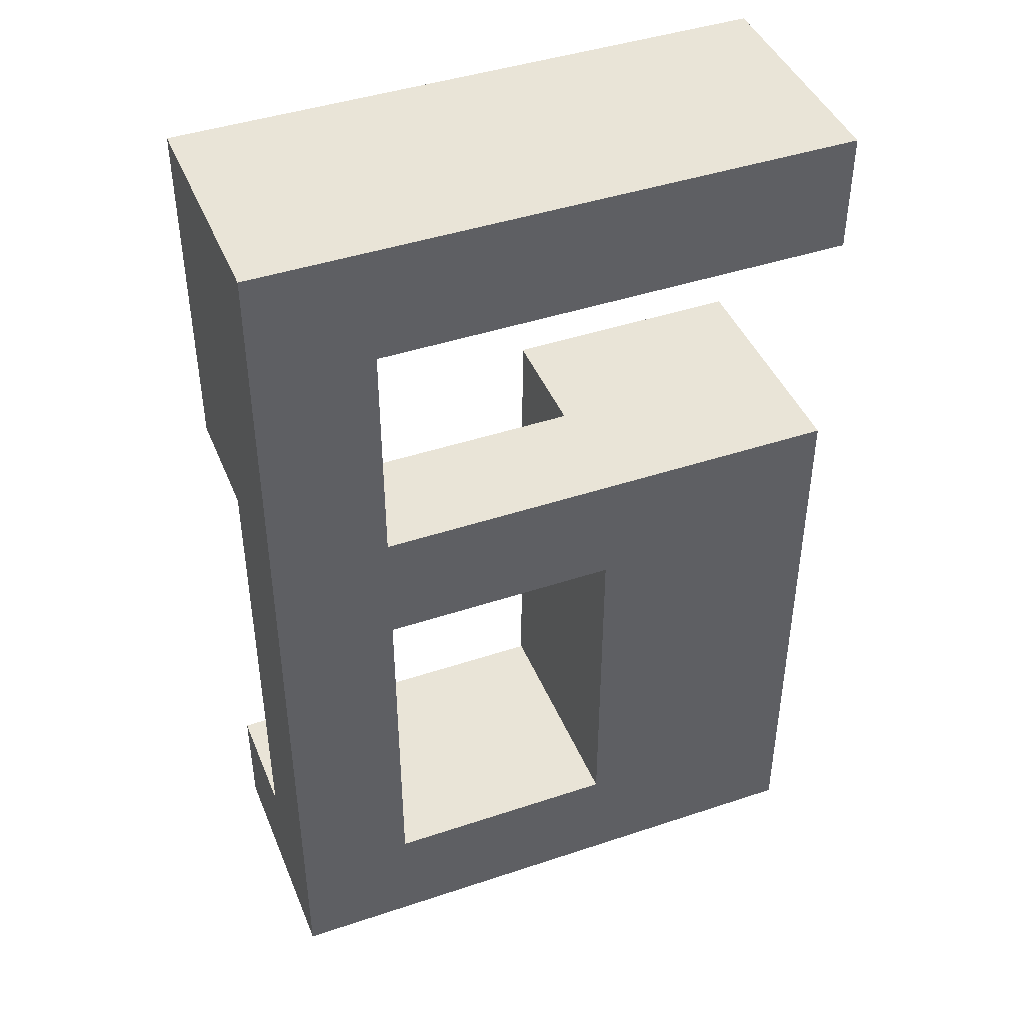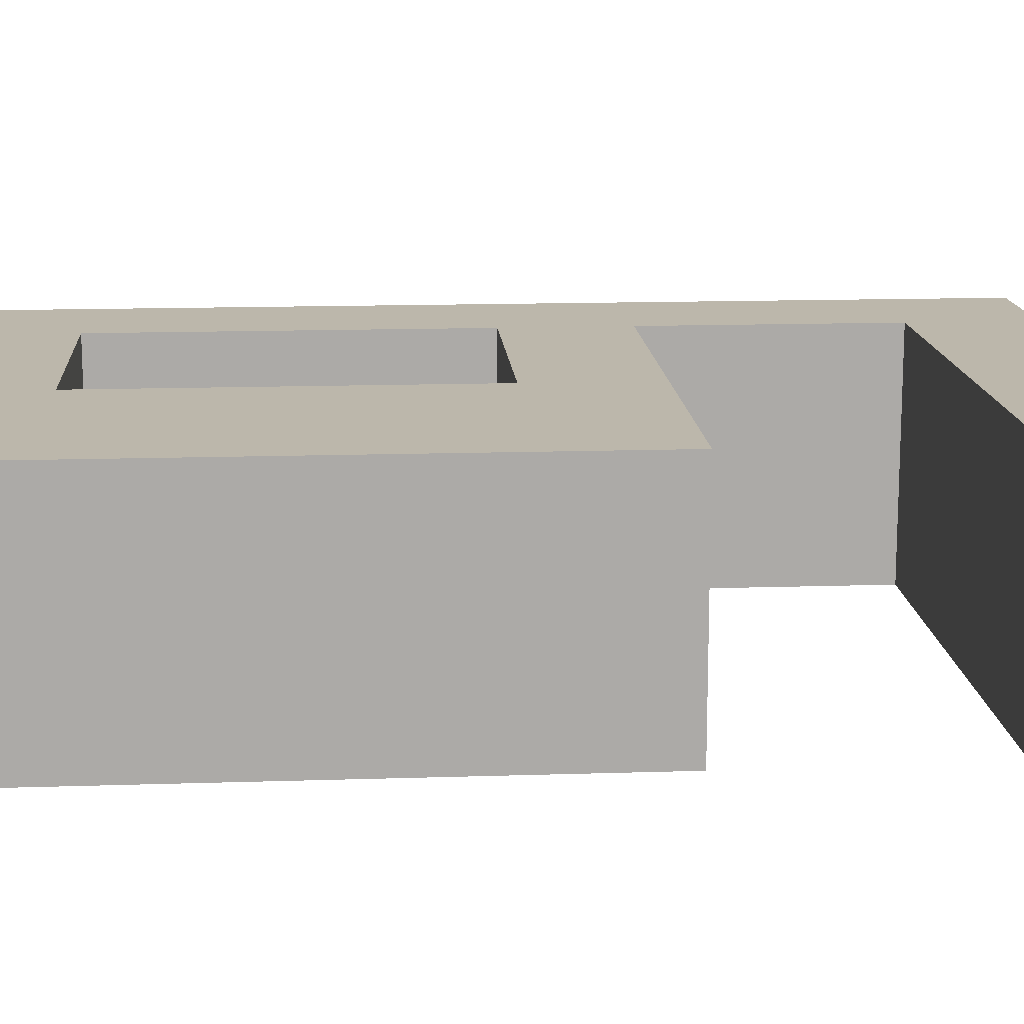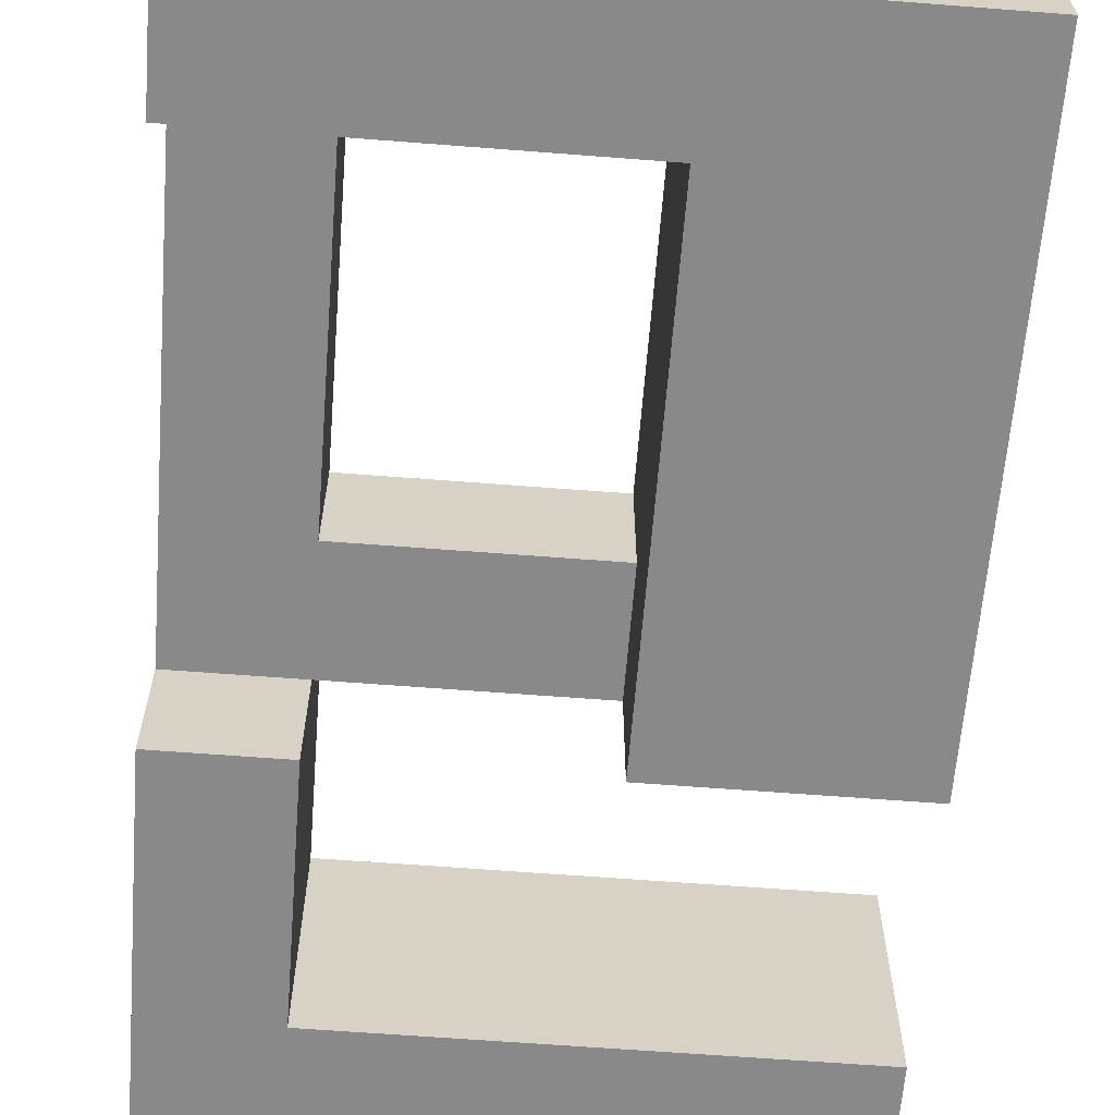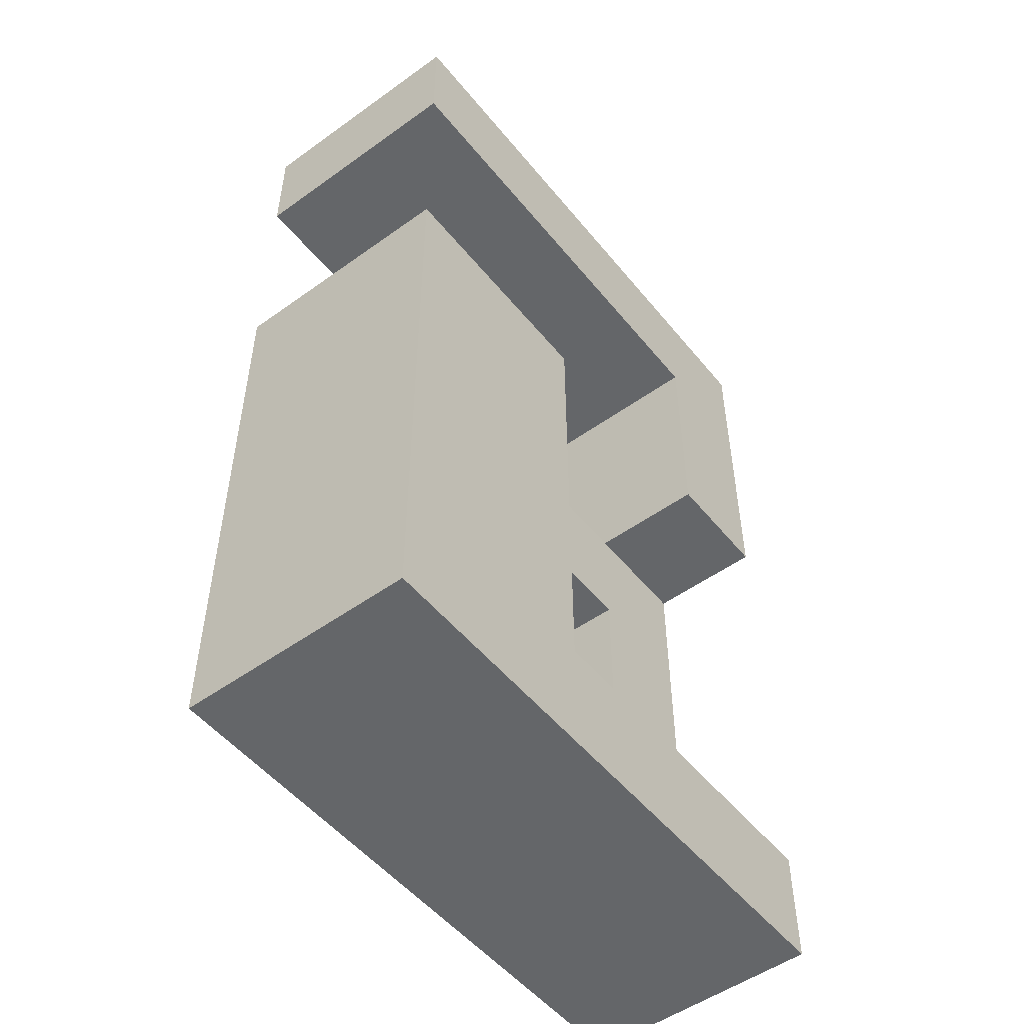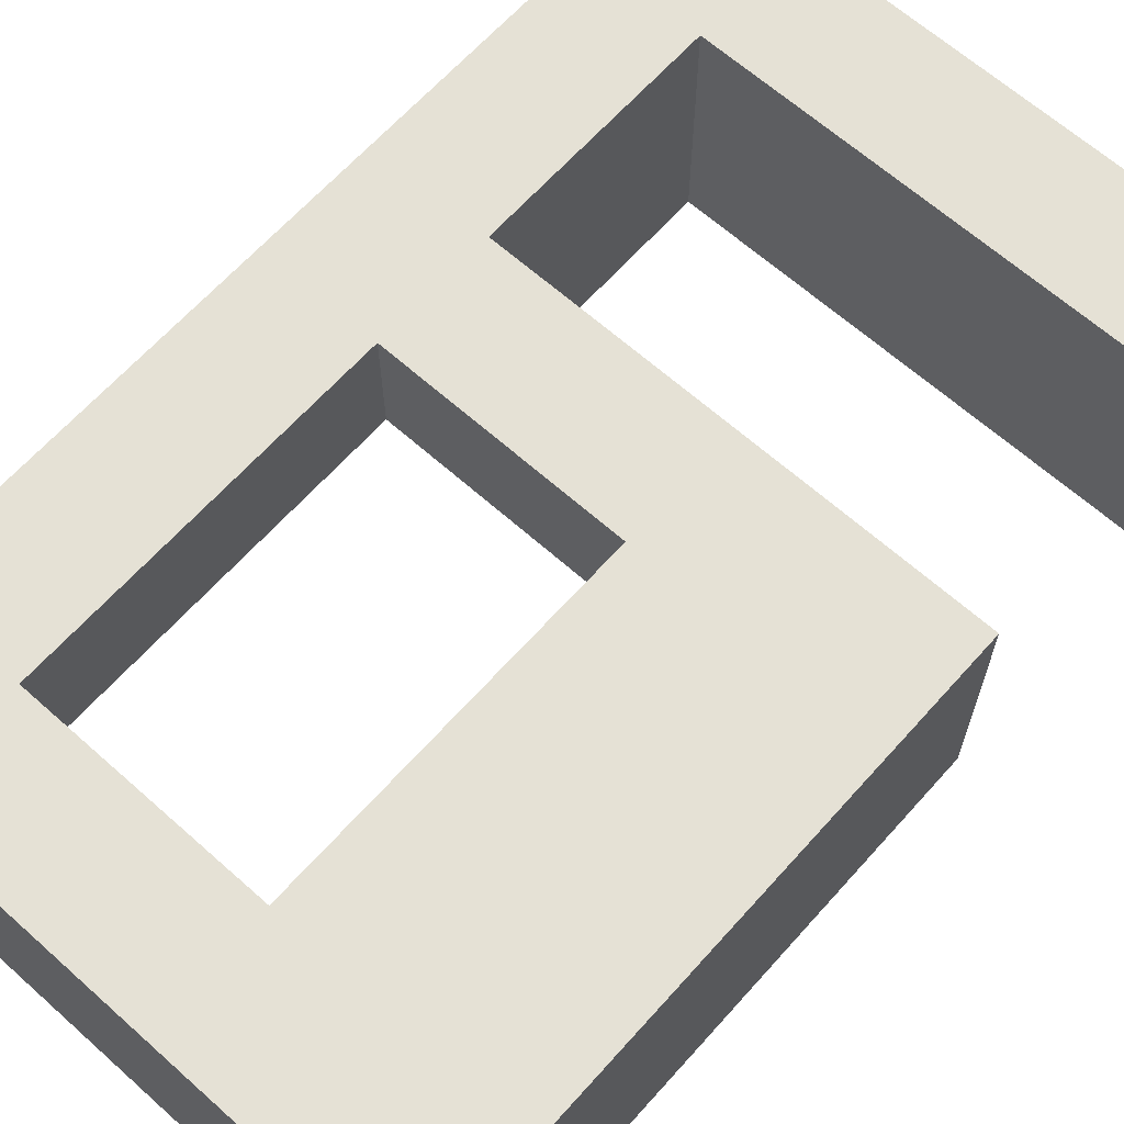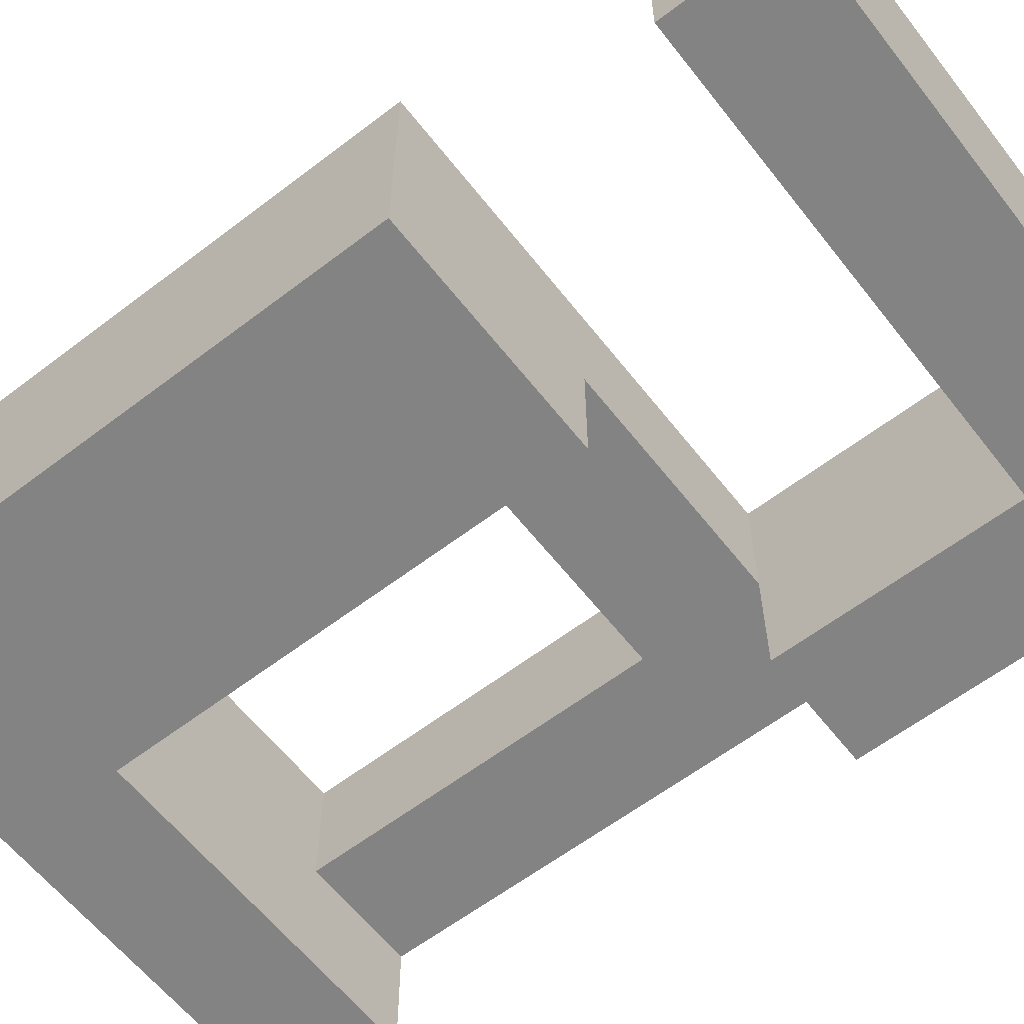
<metadata>
{"format":"obj","ext":"obj","renderer":"f3d","projection":"perspective","resolution":1024,"background":"white","views":[{"elev":43.4,"azim":-21.5,"up":"+Y"},{"elev":14.3,"azim":85.9,"up":"+Z"},{"elev":-63.0,"azim":-4.5,"up":"+Z"},{"elev":-51.7,"azim":127.9,"up":"+Y"},{"elev":65.1,"azim":41.8,"up":"+Z"},{"elev":-61.0,"azim":127.9,"up":"+Z"}]}
</metadata>
<code>
v -8.5 0 1
v -8.5 0 -0
v -8.5 0 -1
v -8.5 1 -0
v -8.5 1 -1
v -8.5 5 -0
v -8.5 5 -1
v -8.5 8 1
v -8.5 8 -0
v -8.5 8 -1
v -5.5 1 1
v -5.5 1 -0
v -5.5 1 -1
v -5.5 4 1
v -5.5 4 -0
v -5.5 5 -0
v -5.5 5 -1
v -7.5 1 1
v -7.5 1 -0
v -7.5 4 1
v -7.5 4 -0
v -7.5 5 1
v -7.5 5 -0
v -7.5 5 -1
v -7.5 7 1
v -7.5 7 -0
v -7.5 7 -1
v -3.5 0 1
v -3.5 0 -0
v -3.5 0 -1
v -3.5 5 1
v -3.5 5 -0
v -3.5 5 -1
v -3.5 7 1
v -3.5 7 -0
v -3.5 7 -1
v -3.5 8 1
v -3.5 8 -0
v -3.5 8 -1
v -8.5 0 1
v -8.5 8 1
v -7.5 1 1
v -7.5 4 1
v -7.5 5 1
v -7.5 7 1
v -5.5 1 1
v -5.5 4 1
v -3.5 0 1
v -3.5 5 1
v -3.5 7 1
v -3.5 8 1
v -8.5 1 -0
v -8.5 5 -0
v -7.5 1 -0
v -7.5 4 -0
v -7.5 5 -0
v -5.5 4 -0
v -5.5 5 -0
v -8.5 0 -1
v -8.5 1 -1
v -8.5 5 -1
v -8.5 8 -1
v -7.5 5 -1
v -7.5 7 -1
v -5.5 1 -1
v -5.5 5 -1
v -3.5 0 -1
v -3.5 5 -1
v -3.5 7 -1
v -3.5 8 -1
v -8.5 0 1
v -3.5 0 1
v -8.5 0 -0
v -3.5 0 -0
v -8.5 0 -1
v -3.5 0 -1
v -7.5 4 1
v -5.5 4 1
v -7.5 4 -0
v -5.5 4 -0
v -8.5 5 -0
v -7.5 5 -0
v -8.5 5 -1
v -7.5 5 -1
v -7.5 7 1
v -3.5 7 1
v -7.5 7 -0
v -3.5 7 -0
v -7.5 7 -1
v -3.5 7 -1
v -7.5 1 1
v -5.5 1 1
v -8.5 1 -0
v -7.5 1 -0
v -5.5 1 -0
v -8.5 1 -1
v -5.5 1 -1
v -7.5 5 1
v -3.5 5 1
v -7.5 5 -0
v -5.5 5 -0
v -3.5 5 -0
v -5.5 5 -1
v -3.5 5 -1
v -8.5 8 1
v -3.5 8 1
v -8.5 8 -0
v -3.5 8 -0
v -8.5 8 -1
v -3.5 8 -1
f 4 2 1
f 4 3 2
f 5 3 4
f 6 4 1
f 8 6 1
f 9 7 6
f 9 6 8
f 10 7 9
f 14 12 11
f 15 13 12
f 15 12 14
f 16 13 15
f 17 13 16
f 18 19 20
f 20 19 21
f 22 23 25
f 23 24 26
f 25 23 26
f 26 24 27
f 28 29 31
f 29 30 32
f 31 29 32
f 32 30 33
f 34 35 37
f 35 36 38
f 37 35 38
f 38 36 39
f 42 41 40
f 43 41 42
f 44 41 43
f 45 41 44
f 46 42 40
f 47 44 43
f 48 46 40
f 48 47 46
f 49 44 47
f 49 47 48
f 50 41 45
f 51 41 50
f 52 53 54
f 54 53 55
f 55 53 56
f 55 56 57
f 57 56 58
f 61 62 63
f 63 62 64
f 59 60 65
f 59 65 67
f 65 66 67
f 67 66 68
f 64 62 69
f 69 62 70
f 73 72 71
f 74 72 73
f 75 74 73
f 76 74 75
f 79 78 77
f 80 78 79
f 83 82 81
f 84 82 83
f 87 86 85
f 88 86 87
f 89 88 87
f 90 88 89
f 91 92 94
f 94 92 95
f 93 94 96
f 94 95 96
f 96 95 97
f 98 99 100
f 100 99 101
f 101 99 102
f 101 102 103
f 103 102 104
f 105 106 107
f 107 106 108
f 107 108 109
f 109 108 110

</code>
